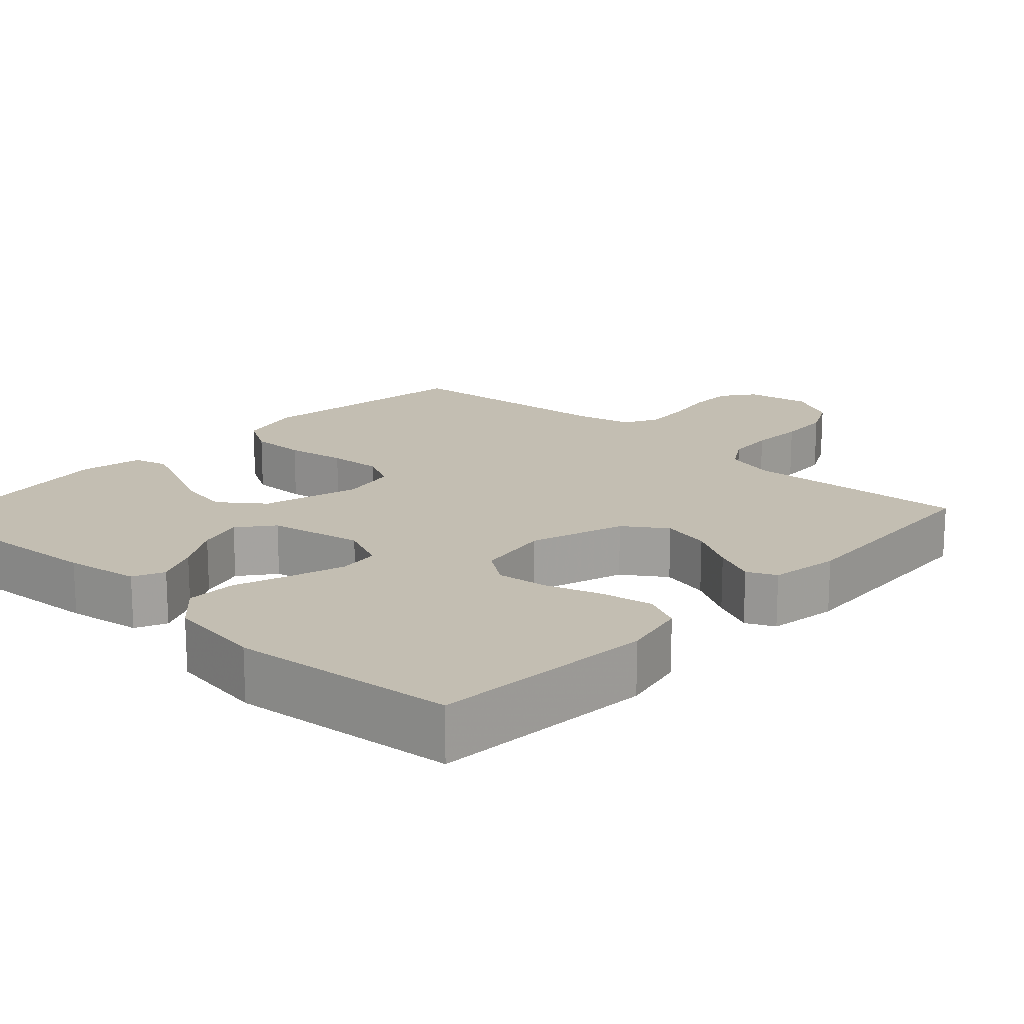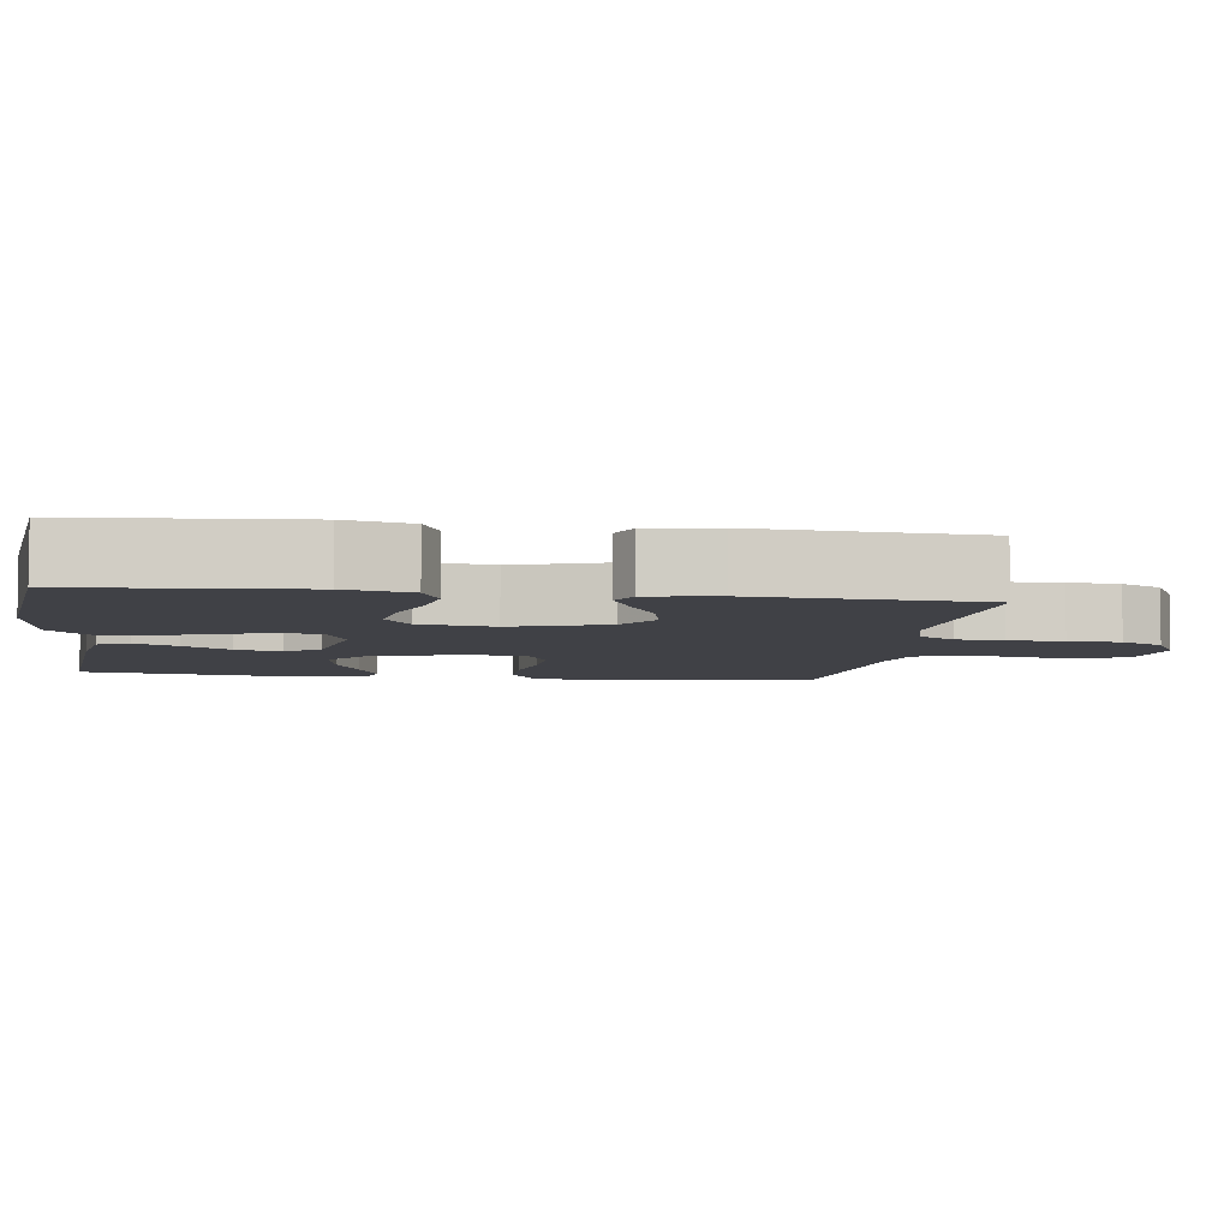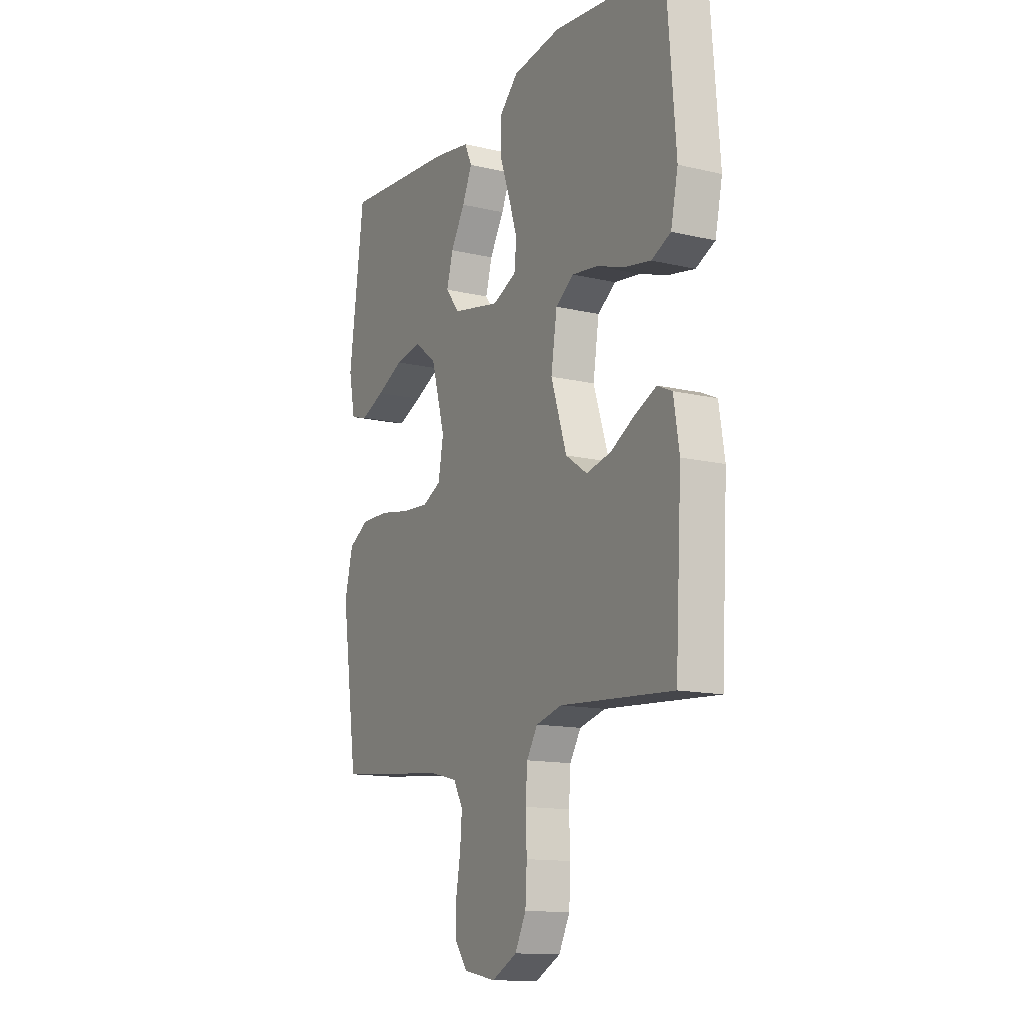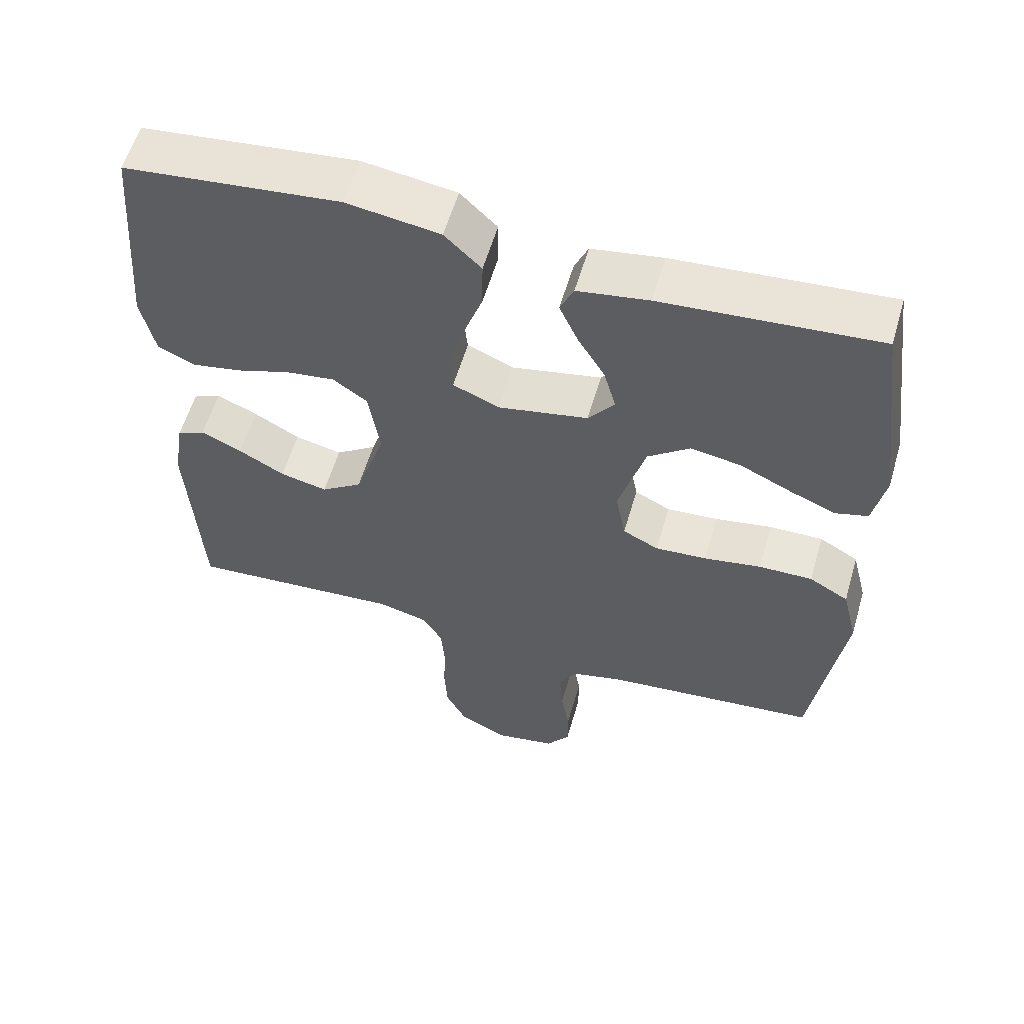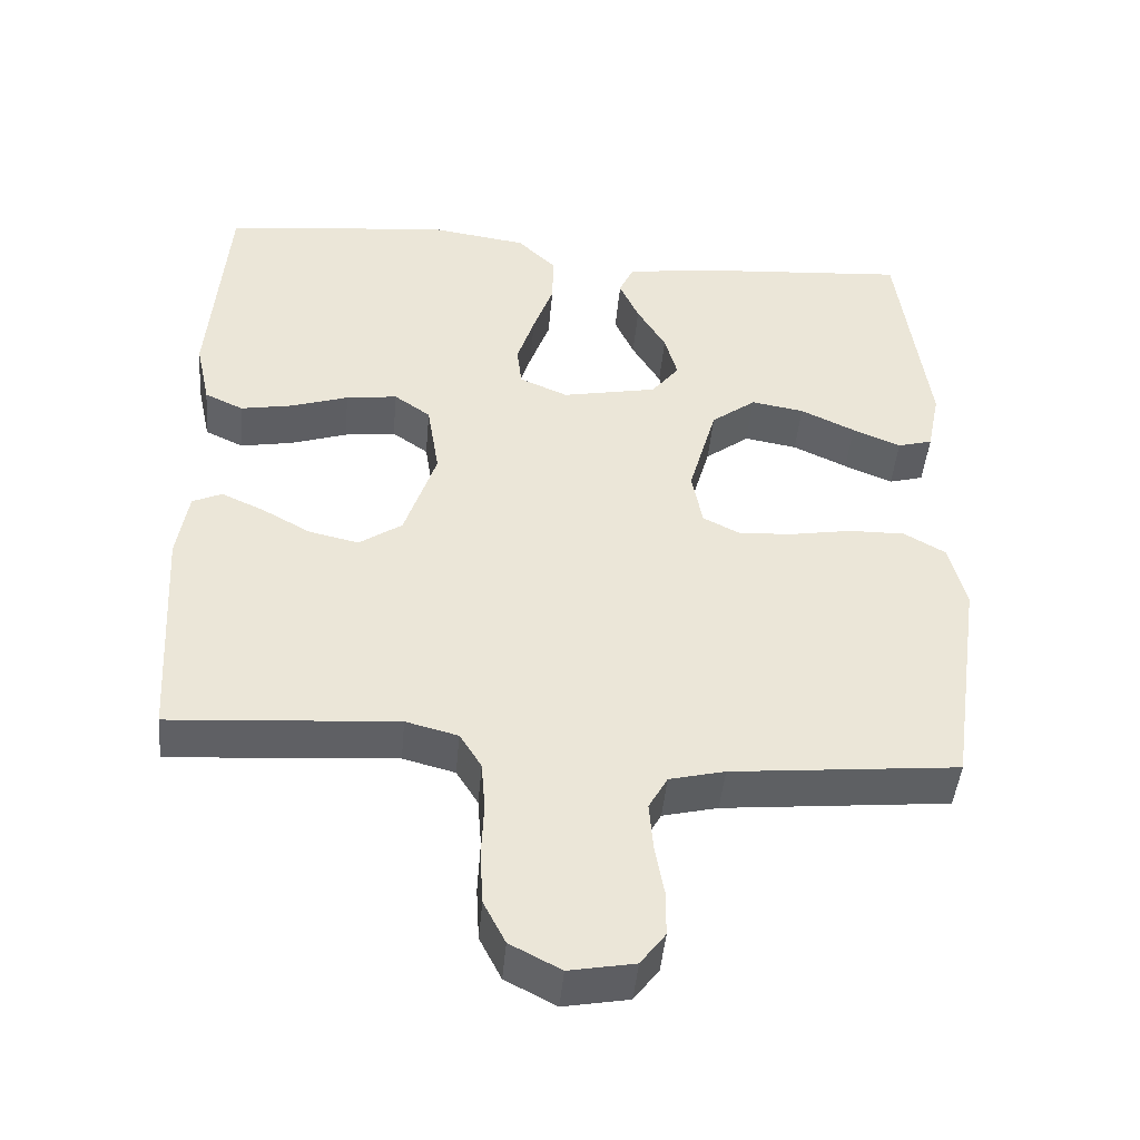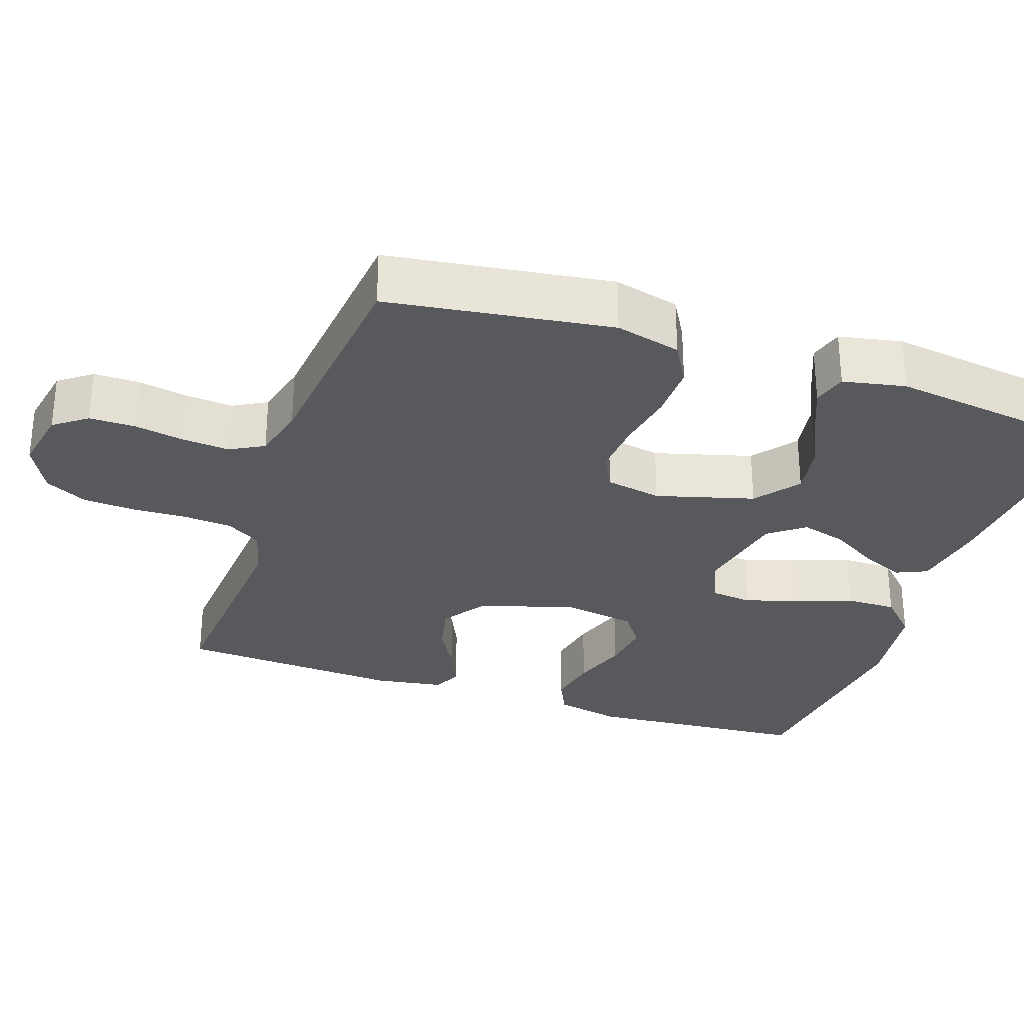
<metadata>
{"format":"obj","ext":"obj","renderer":"f3d","projection":"perspective","resolution":1024,"background":"white","views":[{"elev":17.3,"azim":42.9,"up":"+Y"},{"elev":-6.0,"azim":82.1,"up":"+Y"},{"elev":-13.5,"azim":62.0,"up":"+Z"},{"elev":58.0,"azim":-163.8,"up":"+Z"},{"elev":-45.5,"azim":174.9,"up":"+Z"},{"elev":-30.0,"azim":-109.0,"up":"+Y"}]}
</metadata>
<code>
v -0.5 0.07 0.5
v -0.2 0.07 0.477
v -0.101 0.07 0.461
v -0.082 0.07 0.419
v -0.108 0.07 0.361
v -0.146 0.07 0.297
v -0.163 0.07 0.236
v -0.126 0.07 0.189
v 0 0.07 0.164
v 0.064 0.07 0.192
v 0.07 0.07 0.247
v 0.047 0.07 0.319
v 0.02 0.07 0.395
v 0.019 0.07 0.463
v 0.07 0.07 0.513
v 0.2 0.07 0.532
v 0.5 0.07 0.5
v 0.524 0.07 0.2
v 0.505 0.07 0.112
v 0.454 0.07 0.088
v 0.384 0.07 0.101
v 0.309 0.07 0.126
v 0.241 0.07 0.135
v 0.193 0.07 0.101
v 0.177 0.07 0
v 0.219 0.07 -0.127
v 0.276 0.07 -0.166
v 0.342 0.07 -0.151
v 0.406 0.07 -0.115
v 0.463 0.07 -0.089
v 0.502 0.07 -0.107
v 0.517 0.07 -0.2
v 0.5 0.07 -0.5
v 0.2 0.07 -0.479
v 0.131 0.07 -0.497
v 0.102 0.07 -0.544
v 0.097 0.07 -0.609
v 0.1 0.07 -0.682
v 0.096 0.07 -0.753
v 0.067 0.07 -0.81
v 0 0.07 -0.845
v -0.086 0.07 -0.829
v -0.119 0.07 -0.785
v -0.119 0.07 -0.724
v -0.107 0.07 -0.656
v -0.102 0.07 -0.593
v -0.127 0.07 -0.548
v -0.2 0.07 -0.53
v -0.5 0.07 -0.5
v -0.543 0.07 -0.2
v -0.521 0.07 -0.112
v -0.466 0.07 -0.08
v -0.391 0.07 -0.081
v -0.311 0.07 -0.095
v -0.239 0.07 -0.1
v -0.189 0.07 -0.075
v -0.175 0.07 0
v -0.212 0.07 0.131
v -0.271 0.07 0.176
v -0.341 0.07 0.164
v -0.413 0.07 0.13
v -0.477 0.07 0.103
v -0.523 0.07 0.116
v -0.54 0.07 0.2
v -0.5 0 0.5
v -0.2 0 0.477
v -0.101 0 0.461
v -0.082 0 0.419
v -0.108 0 0.361
v -0.146 0 0.297
v -0.163 0 0.236
v -0.126 0 0.189
v 0 0 0.164
v 0.064 0 0.192
v 0.07 0 0.247
v 0.047 0 0.319
v 0.02 0 0.395
v 0.019 0 0.463
v 0.07 0 0.513
v 0.2 0 0.532
v 0.5 0 0.5
v 0.524 0 0.2
v 0.505 0 0.112
v 0.454 0 0.088
v 0.384 0 0.101
v 0.309 0 0.126
v 0.241 0 0.135
v 0.193 0 0.101
v 0.177 0 0
v 0.219 0 -0.127
v 0.276 0 -0.166
v 0.342 0 -0.151
v 0.406 0 -0.115
v 0.463 0 -0.089
v 0.502 0 -0.107
v 0.517 0 -0.2
v 0.5 0 -0.5
v 0.2 0 -0.479
v 0.131 0 -0.497
v 0.102 0 -0.544
v 0.097 0 -0.609
v 0.1 0 -0.682
v 0.096 0 -0.753
v 0.067 0 -0.81
v 0 0 -0.845
v -0.086 0 -0.829
v -0.119 0 -0.785
v -0.119 0 -0.724
v -0.107 0 -0.656
v -0.102 0 -0.593
v -0.127 0 -0.548
v -0.2 0 -0.53
v -0.5 0 -0.5
v -0.543 0 -0.2
v -0.521 0 -0.112
v -0.466 0 -0.08
v -0.391 0 -0.081
v -0.311 0 -0.095
v -0.239 0 -0.1
v -0.189 0 -0.075
v -0.175 0 0
v -0.212 0 0.131
v -0.271 0 0.176
v -0.341 0 0.164
v -0.413 0 0.13
v -0.477 0 0.103
v -0.523 0 0.116
v -0.54 0 0.2
f 4 5 6
f 3 4 6
f 2 3 6
f 1 2 6
f 64 1 6
f 63 64 6
f 62 63 6
f 61 62 6
f 60 61 6
f 59 60 6 7
f 58 59 7 8
f 57 58 8 9
f 56 57 9 10
f 52 53 54
f 51 52 54
f 50 51 54
f 49 50 54
f 48 49 54
f 47 48 54 55
f 46 47 55 56
f 43 44 45
f 42 43 45
f 41 42 45
f 40 41 45
f 39 40 45
f 38 39 45
f 37 38 45
f 36 37 45 46
f 46 56 10
f 36 46 10
f 35 36 10
f 32 33 34
f 31 32 34
f 30 31 34
f 29 30 34
f 28 29 34
f 27 28 34 35
f 20 21 22
f 19 20 22
f 18 19 22
f 17 18 22
f 16 17 22
f 15 16 22
f 14 15 22
f 13 14 22
f 12 13 22
f 11 12 22 23
f 10 11 23 24
f 26 27 35
f 25 26 35 10
f 10 24 25
f 70 69 68
f 70 68 67
f 70 67 66
f 70 66 65
f 70 65 128
f 70 128 127
f 70 127 126
f 70 126 125
f 70 125 124
f 71 70 124 123
f 72 71 123 122
f 73 72 122 121
f 74 73 121 120
f 118 117 116
f 118 116 115
f 118 115 114
f 118 114 113
f 118 113 112
f 119 118 112 111
f 120 119 111 110
f 109 108 107
f 109 107 106
f 109 106 105
f 109 105 104
f 109 104 103
f 109 103 102
f 109 102 101
f 110 109 101 100
f 74 120 110
f 74 110 100
f 74 100 99
f 98 97 96
f 98 96 95
f 98 95 94
f 98 94 93
f 98 93 92
f 99 98 92 91
f 86 85 84
f 86 84 83
f 86 83 82
f 86 82 81
f 86 81 80
f 86 80 79
f 86 79 78
f 86 78 77
f 86 77 76
f 87 86 76 75
f 88 87 75 74
f 99 91 90
f 74 99 90 89
f 89 88 74
f 1 65 66 2
f 2 66 67 3
f 3 67 68 4
f 4 68 69 5
f 5 69 70 6
f 6 70 71 7
f 7 71 72 8
f 8 72 73 9
f 9 73 74 10
f 10 74 75 11
f 11 75 76 12
f 12 76 77 13
f 13 77 78 14
f 14 78 79 15
f 15 79 80 16
f 16 80 81 17
f 17 81 82 18
f 18 82 83 19
f 19 83 84 20
f 20 84 85 21
f 21 85 86 22
f 22 86 87 23
f 23 87 88 24
f 24 88 89 25
f 25 89 90 26
f 26 90 91 27
f 27 91 92 28
f 28 92 93 29
f 29 93 94 30
f 30 94 95 31
f 31 95 96 32
f 32 96 97 33
f 33 97 98 34
f 34 98 99 35
f 35 99 100 36
f 36 100 101 37
f 37 101 102 38
f 38 102 103 39
f 39 103 104 40
f 40 104 105 41
f 41 105 106 42
f 42 106 107 43
f 43 107 108 44
f 44 108 109 45
f 45 109 110 46
f 46 110 111 47
f 47 111 112 48
f 48 112 113 49
f 49 113 114 50
f 50 114 115 51
f 51 115 116 52
f 52 116 117 53
f 53 117 118 54
f 54 118 119 55
f 55 119 120 56
f 56 120 121 57
f 57 121 122 58
f 58 122 123 59
f 59 123 124 60
f 60 124 125 61
f 61 125 126 62
f 62 126 127 63
f 63 127 128 64
f 64 128 65 1

</code>
